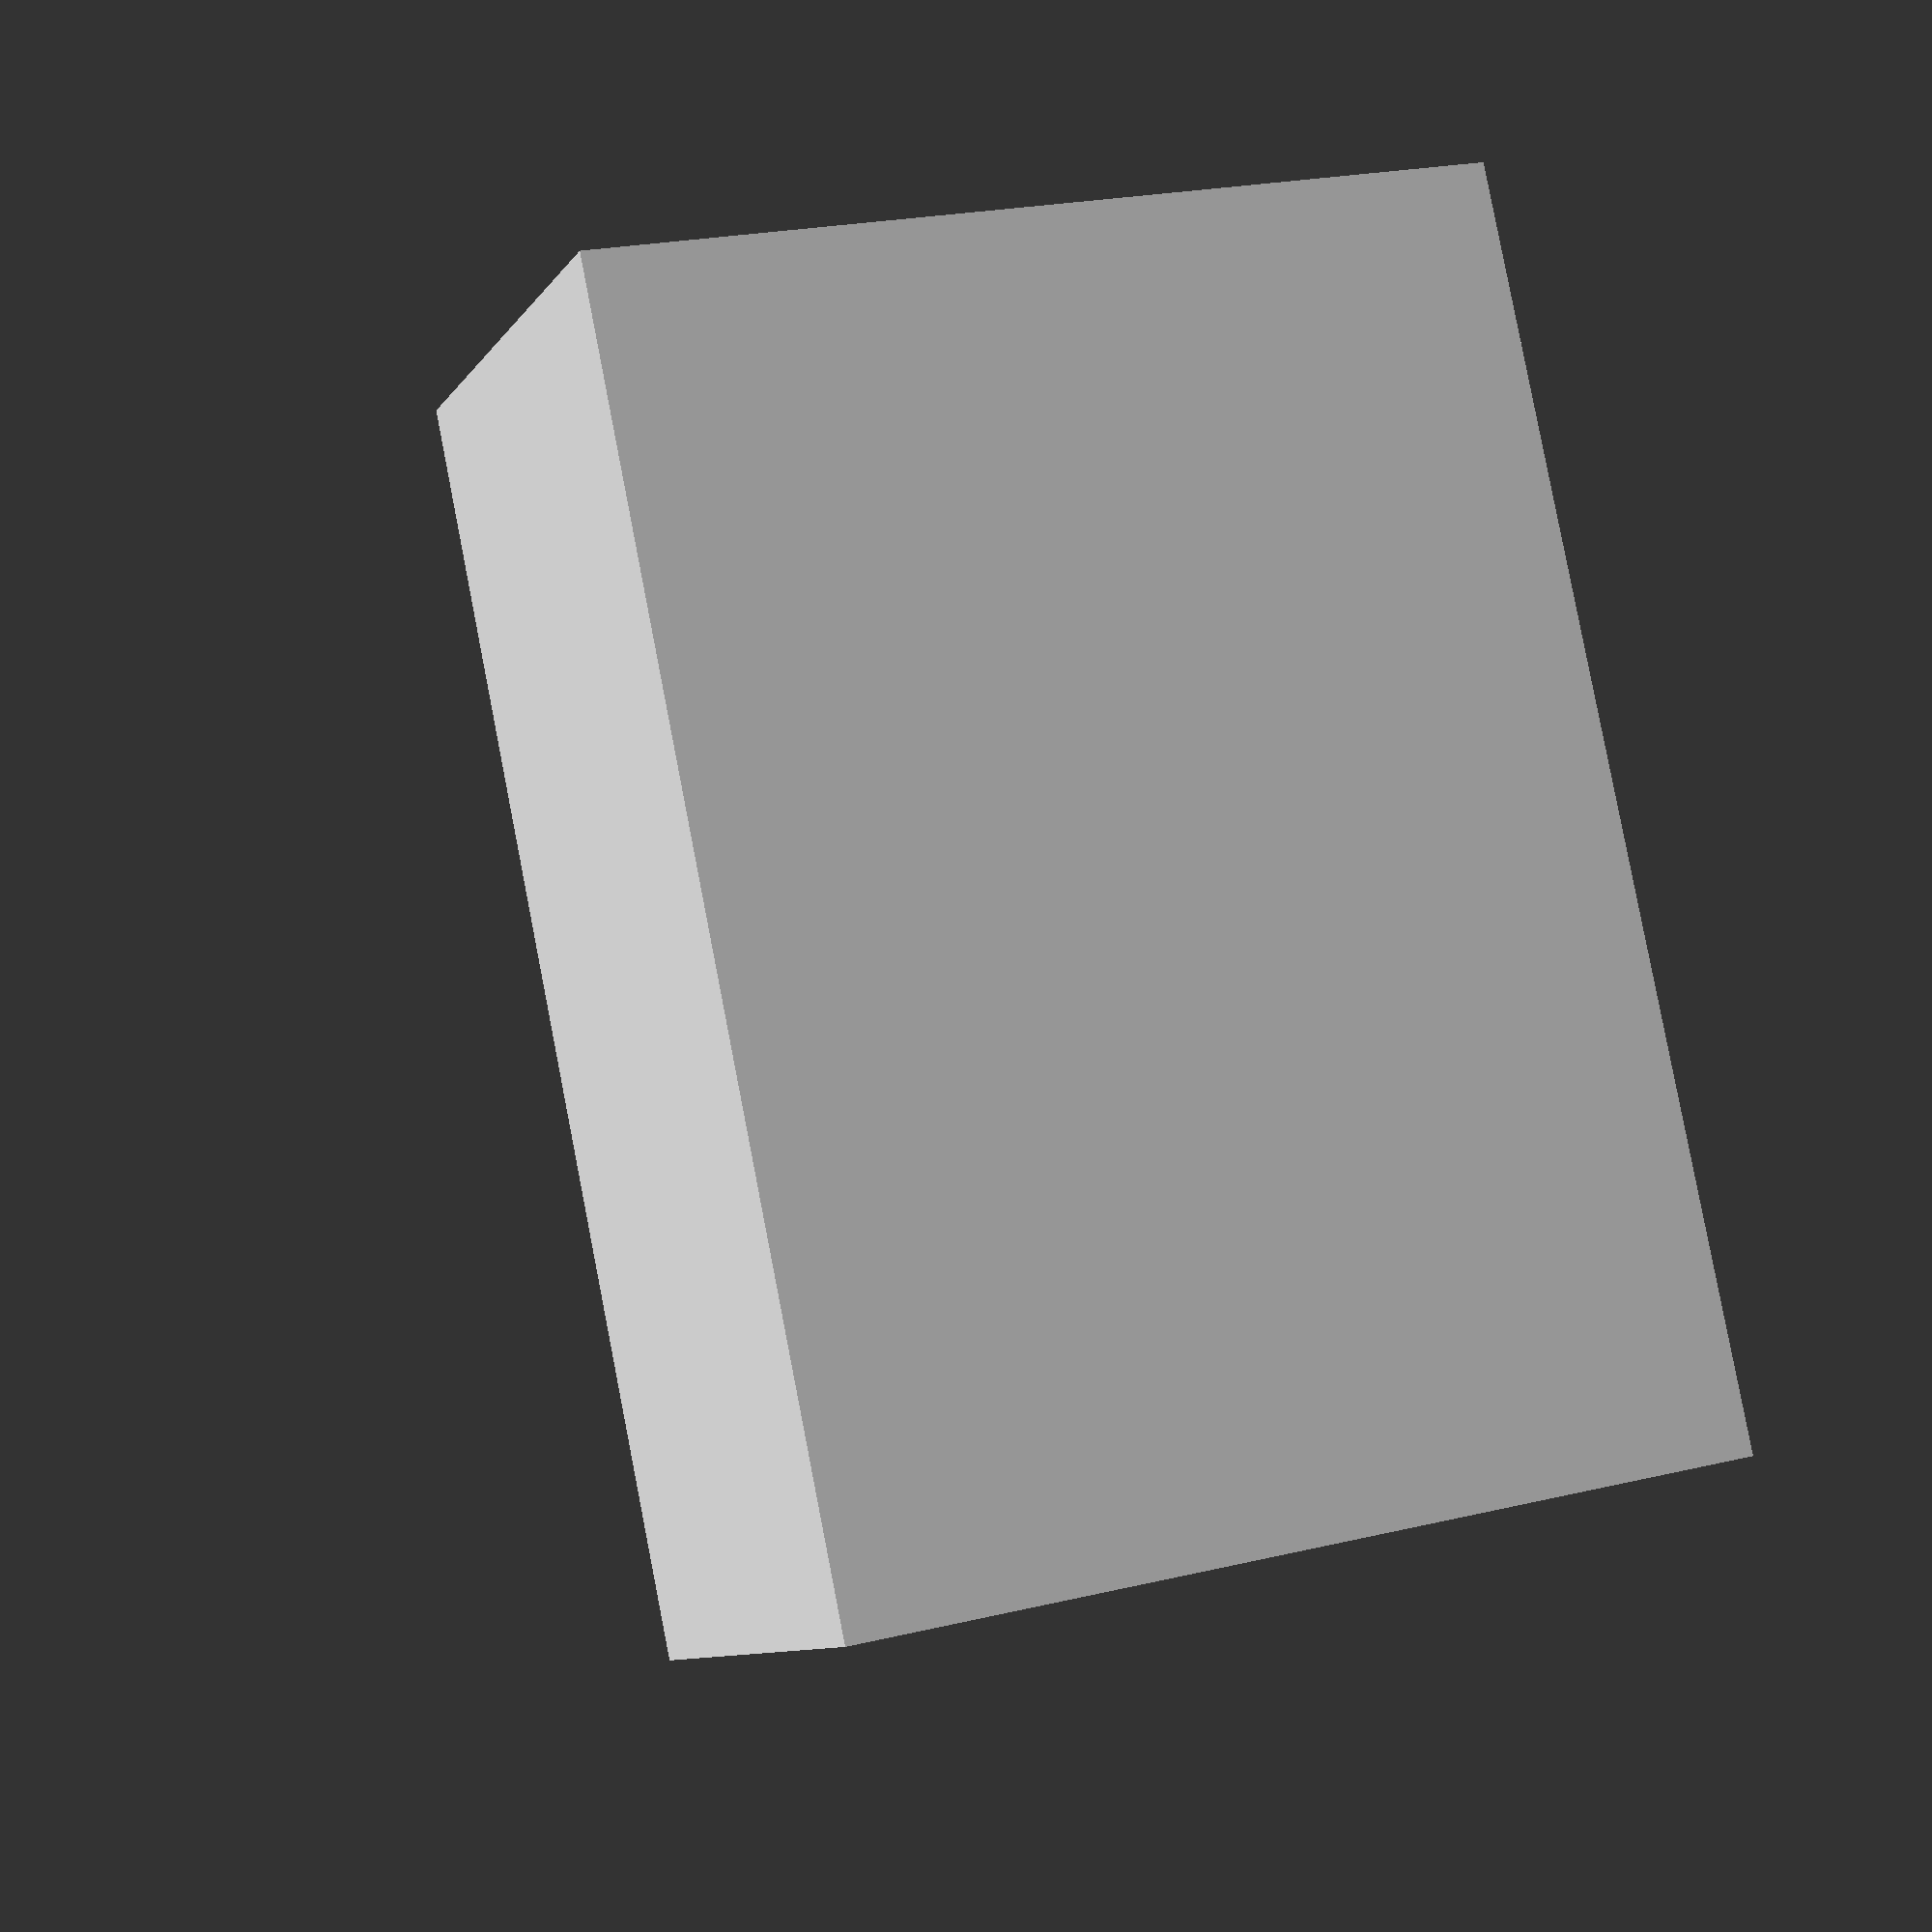
<openscad>

module switch_cutout()
{
	translate ([ 0, 0, .69 ])
		union ()
		{
			cube(size=[6.9,3,5], center=true);
			translate ([0,-2.4,0])
				cube(size=[4,5,1.42], center=true);
		}
}

switch_cutout();


</openscad>
<views>
elev=157.8 azim=119.6 roll=292.7 proj=p view=solid
</views>
